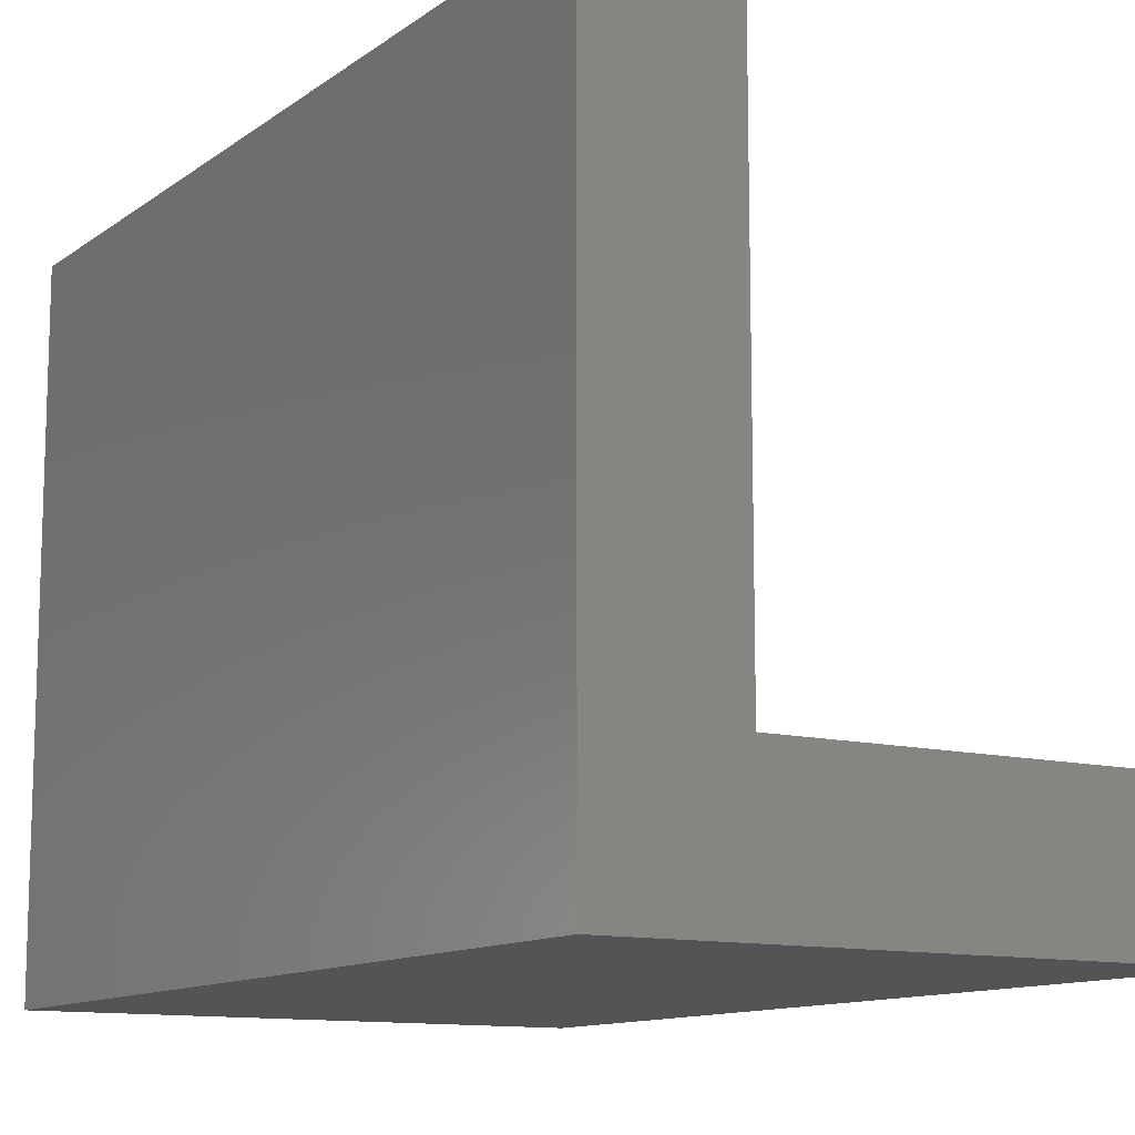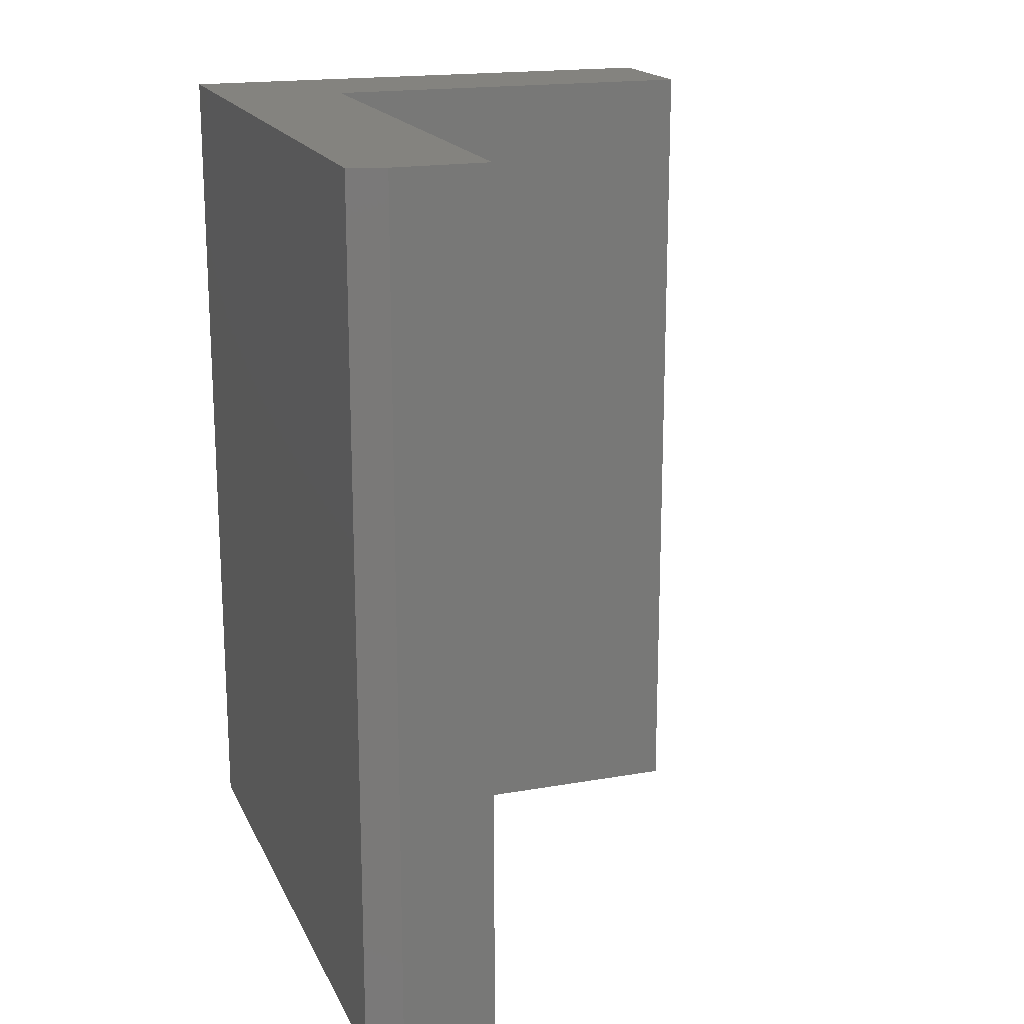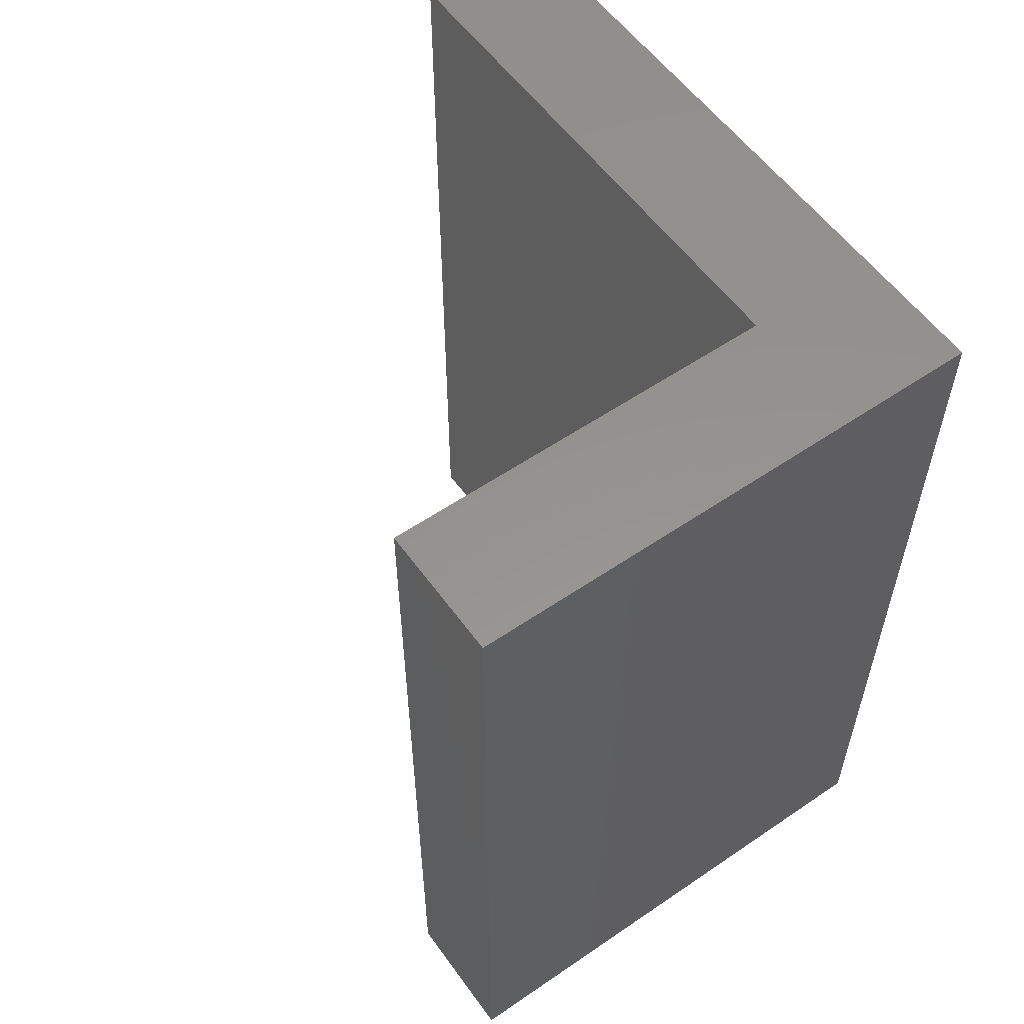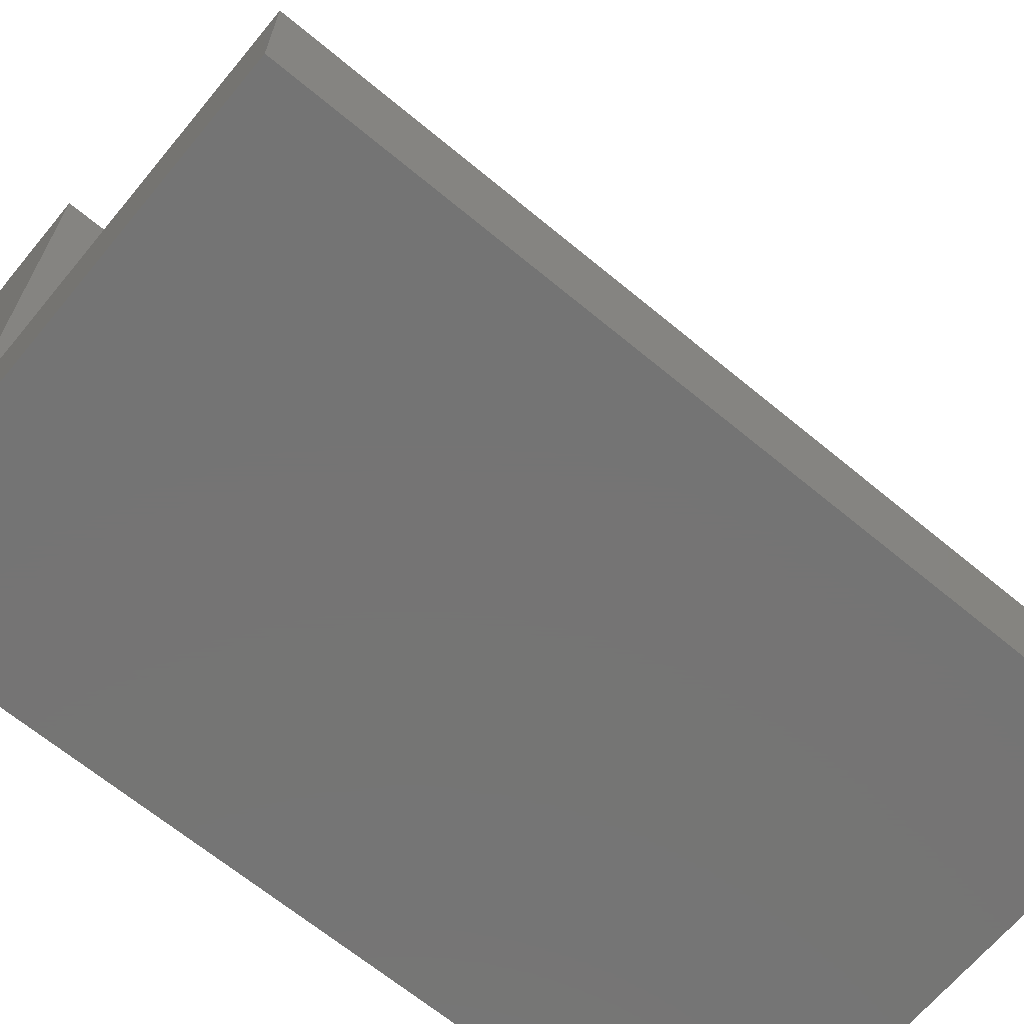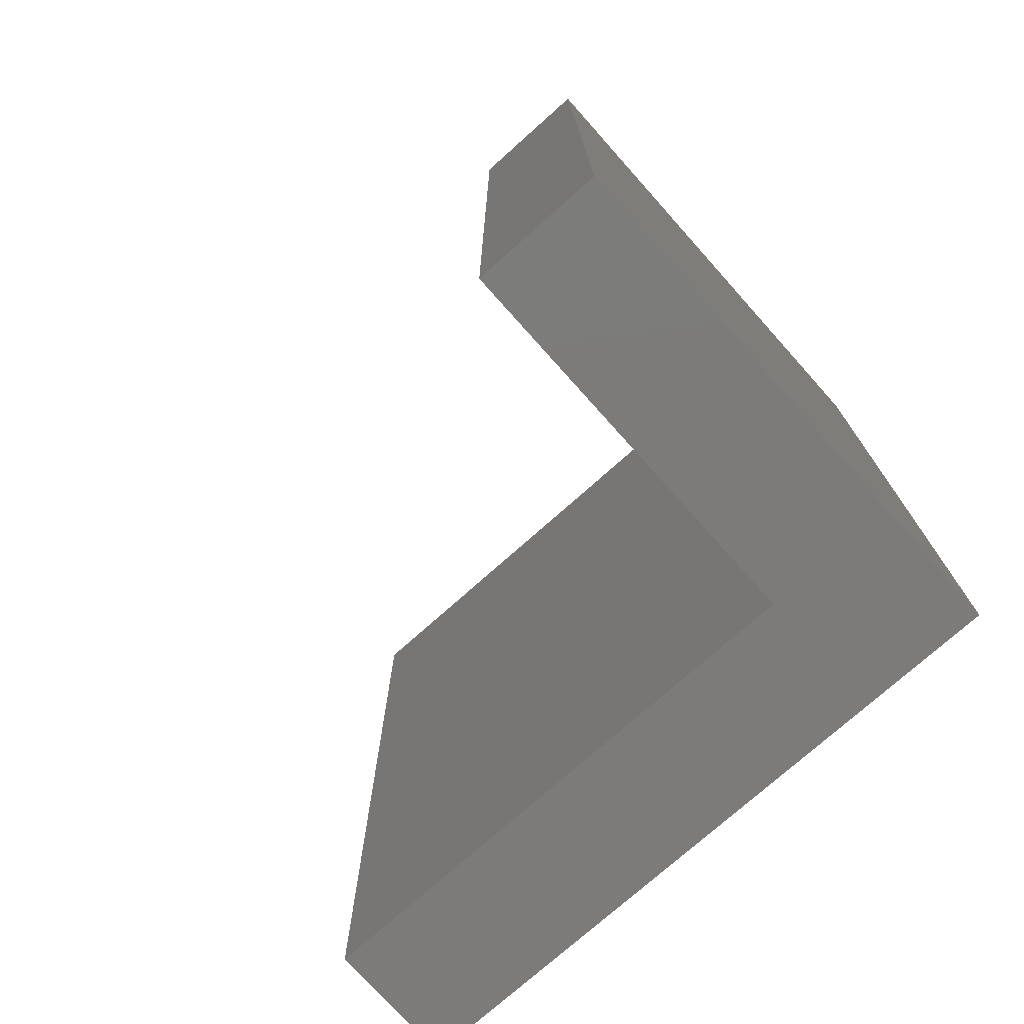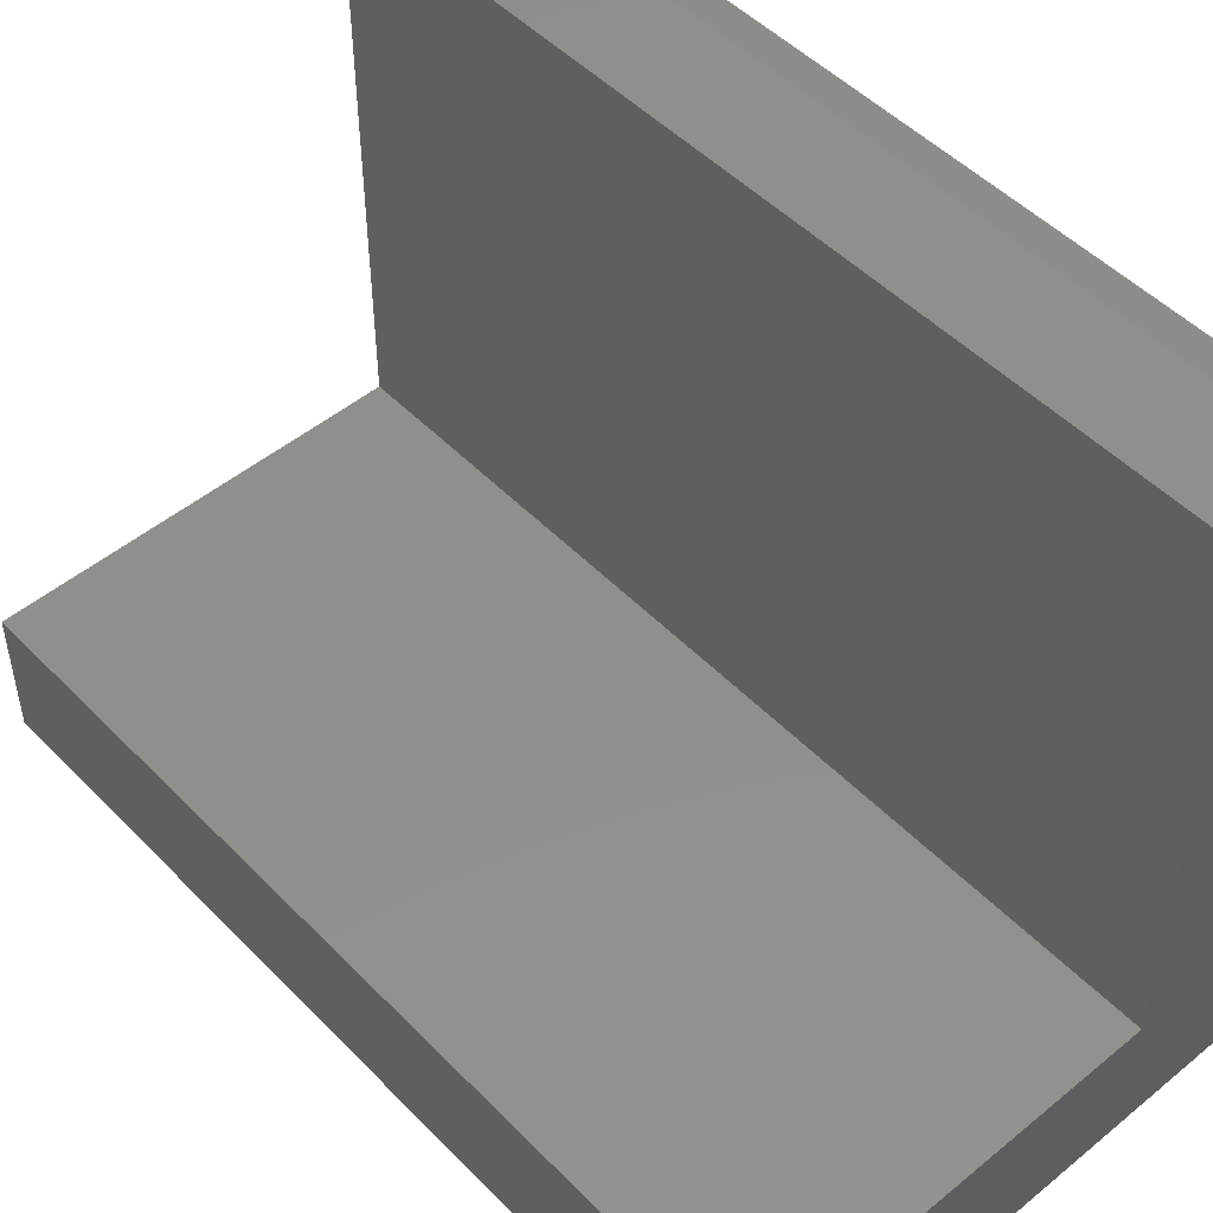
<metadata>
{"format":"stl","ext":"stl","renderer":"f3d","projection":"perspective","resolution":1024,"background":"white","views":[{"elev":-11.8,"azim":-31.6,"up":"+Z"},{"elev":18.0,"azim":-19.0,"up":"+Y"},{"elev":56.8,"azim":144.6,"up":"+Y"},{"elev":-66.8,"azim":50.3,"up":"+Z"},{"elev":-74.8,"azim":131.8,"up":"+Y"},{"elev":49.9,"azim":138.0,"up":"+Z"}]}
</metadata>
<code>
# stl→obj: 14 verts, 24 faces
v 0.3406 -0.75 -0.2031
v 0.3406 -0.75 -0.09062
v -0.1094 -0.75 -0.2031
v 0.003125 -0.75 -0.09062
v -0.1094 -0.75 0.3516
v 0.003125 -0.75 0.3594
v -0.07812 -0.75 0.3594
v -0.07812 3.296e-17 0.3594
v 0.003125 3.747e-17 0.3594
v -0.1094 3.079e-17 0.3516
v 0.003125 1.249e-17 -0.09062
v -0.1094 0 -0.2031
v 0.3406 3.123e-17 -0.09062
v 0.3406 2.498e-17 -0.2031
f 1 2 3
f 3 2 4
f 3 4 5
f 5 4 6
f 5 6 7
f 8 9 10
f 10 9 11
f 10 11 12
f 12 11 13
f 12 13 14
f 10 12 5
f 5 12 3
f 9 8 6
f 6 8 7
f 7 8 5
f 5 8 10
f 11 9 4
f 4 9 6
f 13 11 2
f 2 11 4
f 14 13 1
f 1 13 2
f 12 14 3
f 3 14 1

</code>
